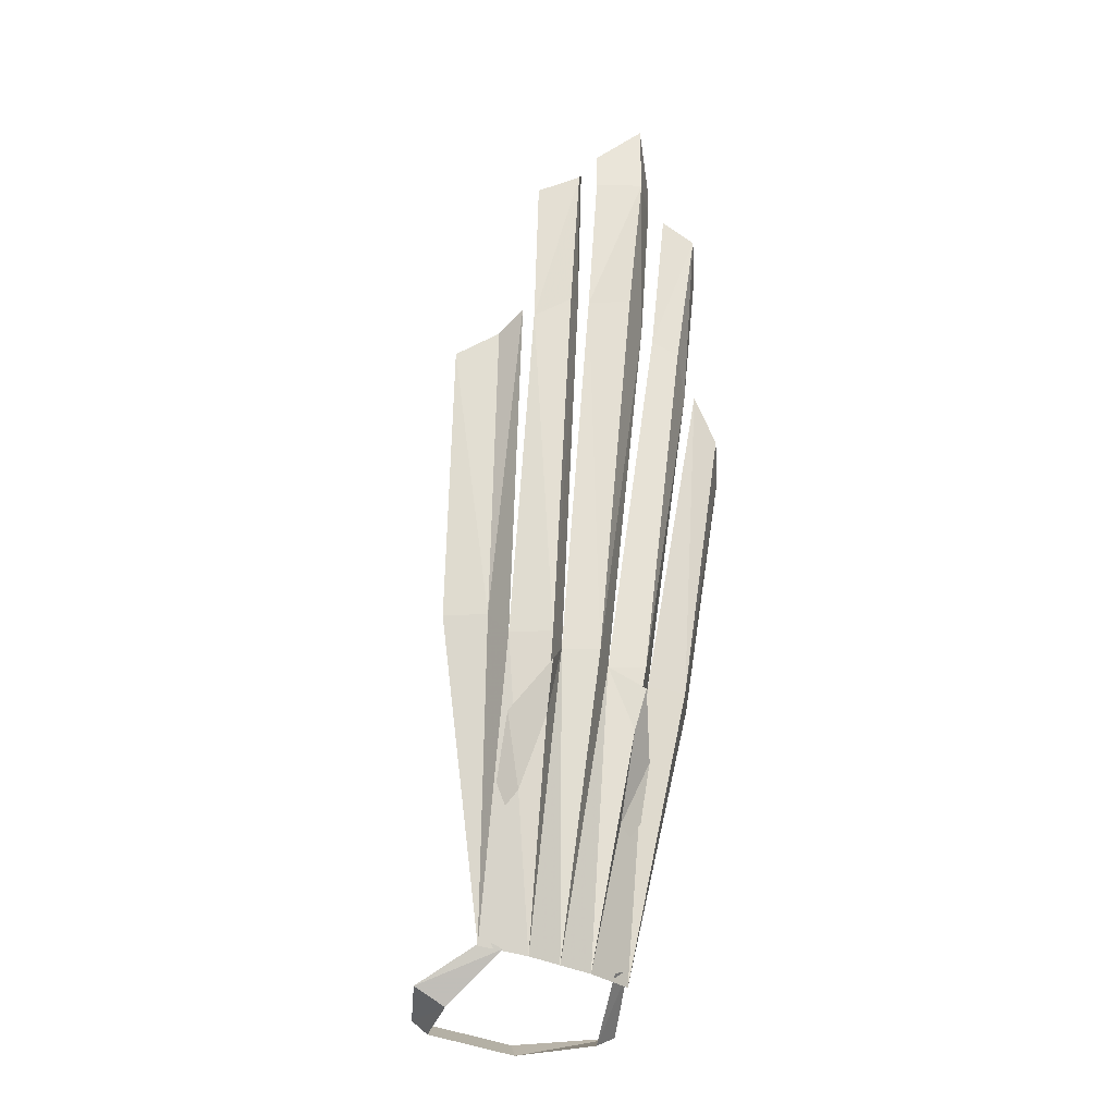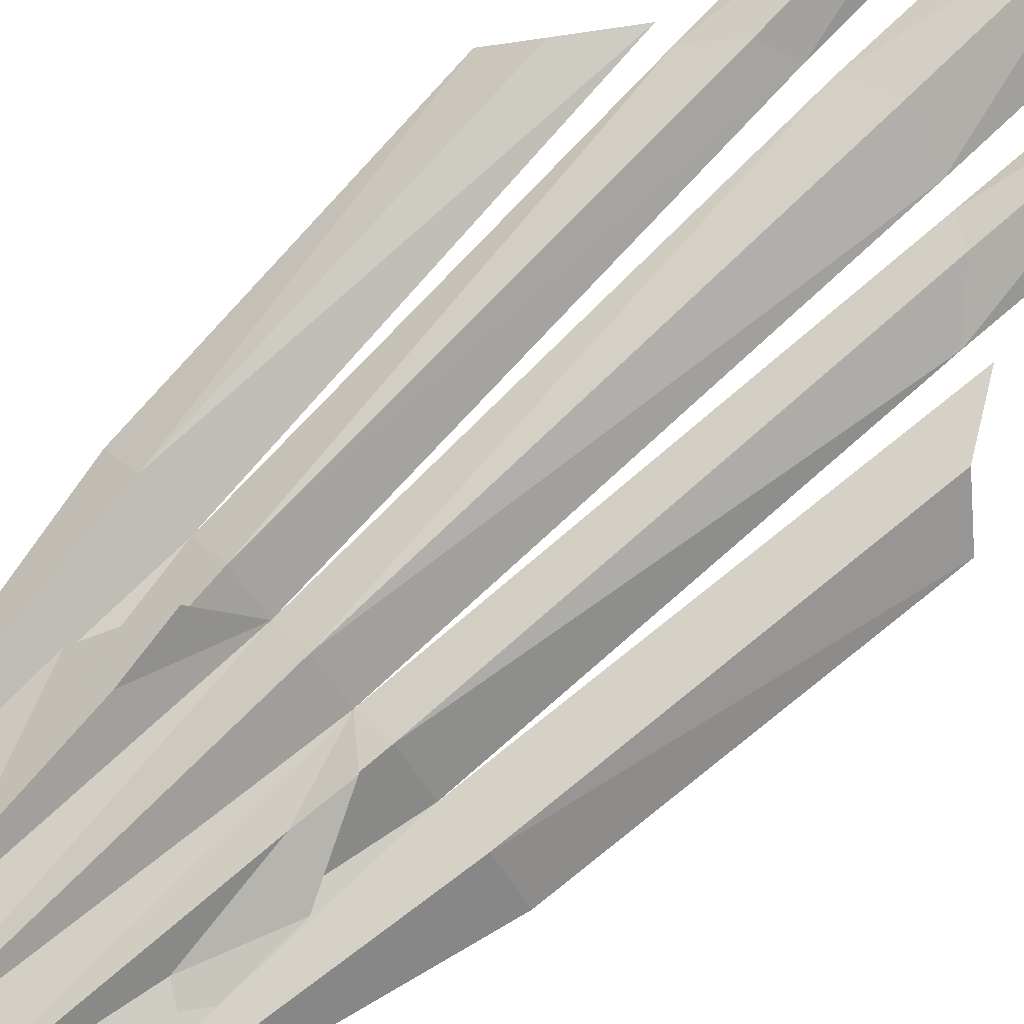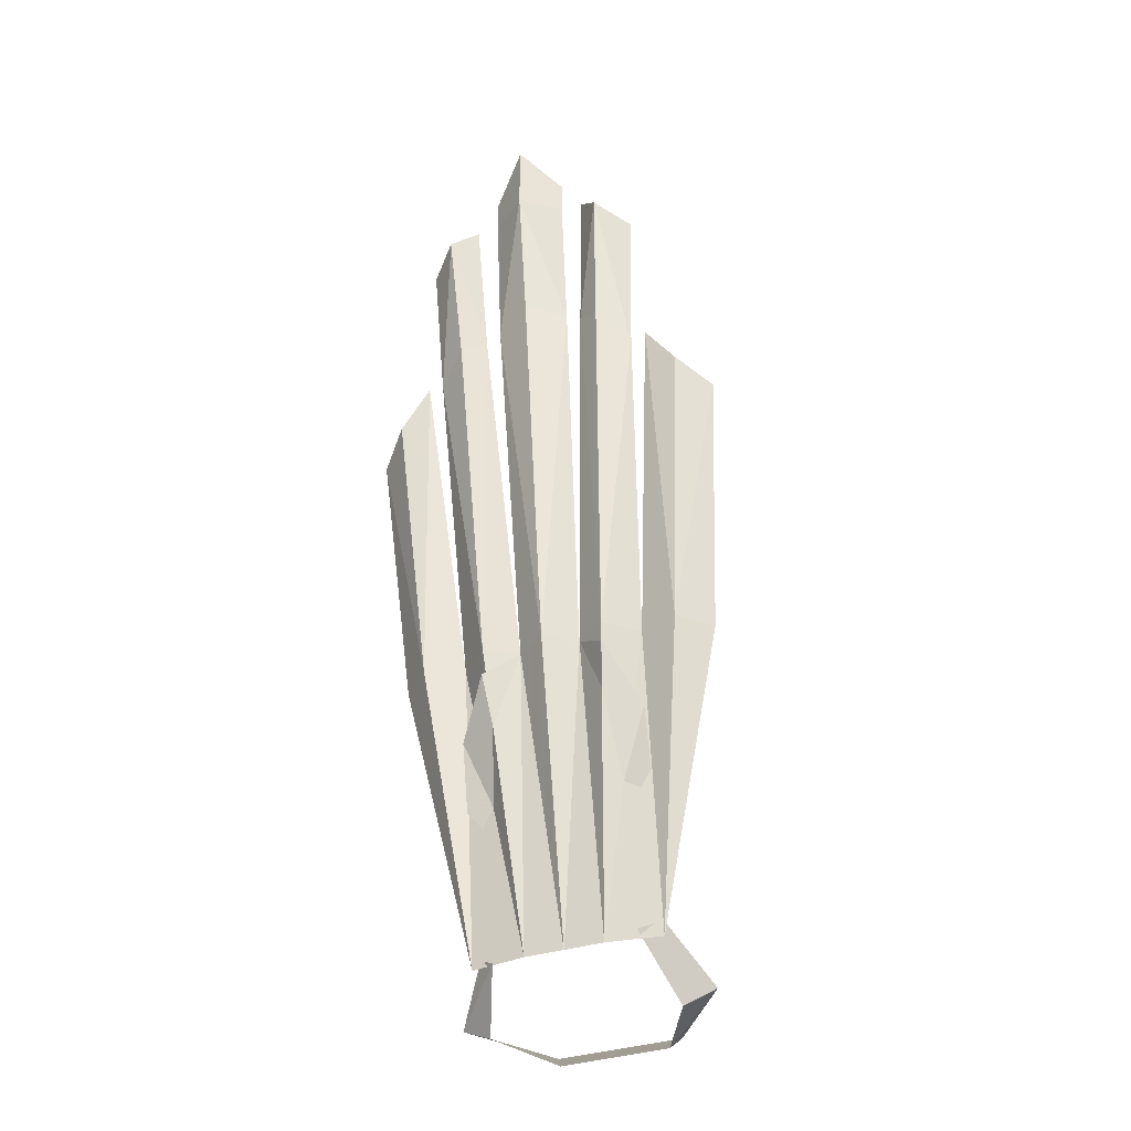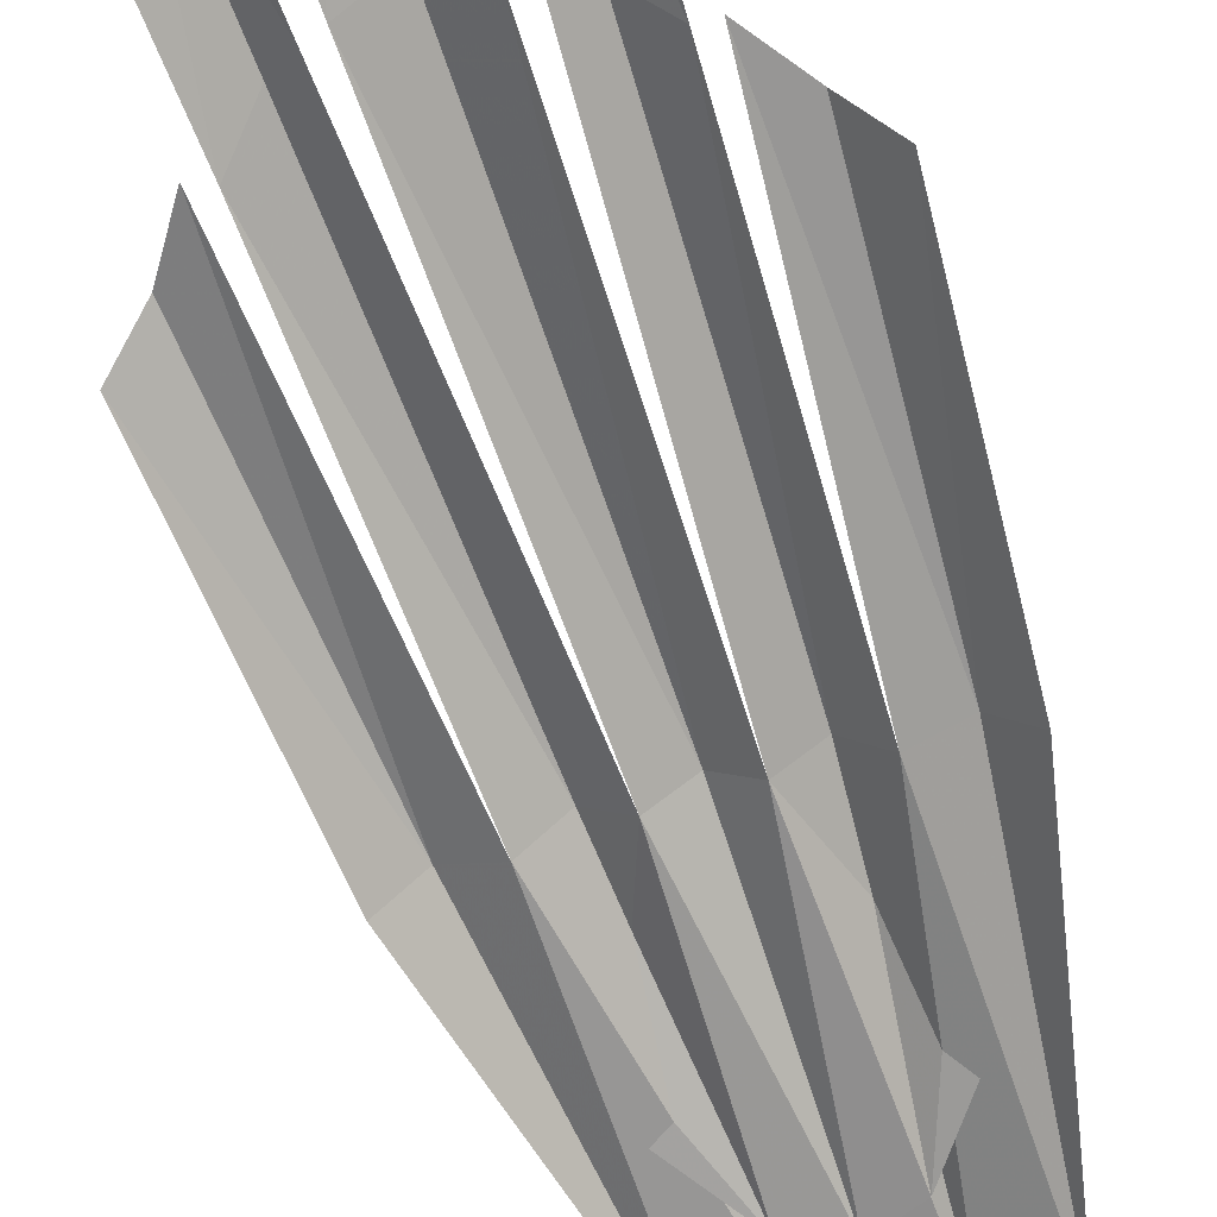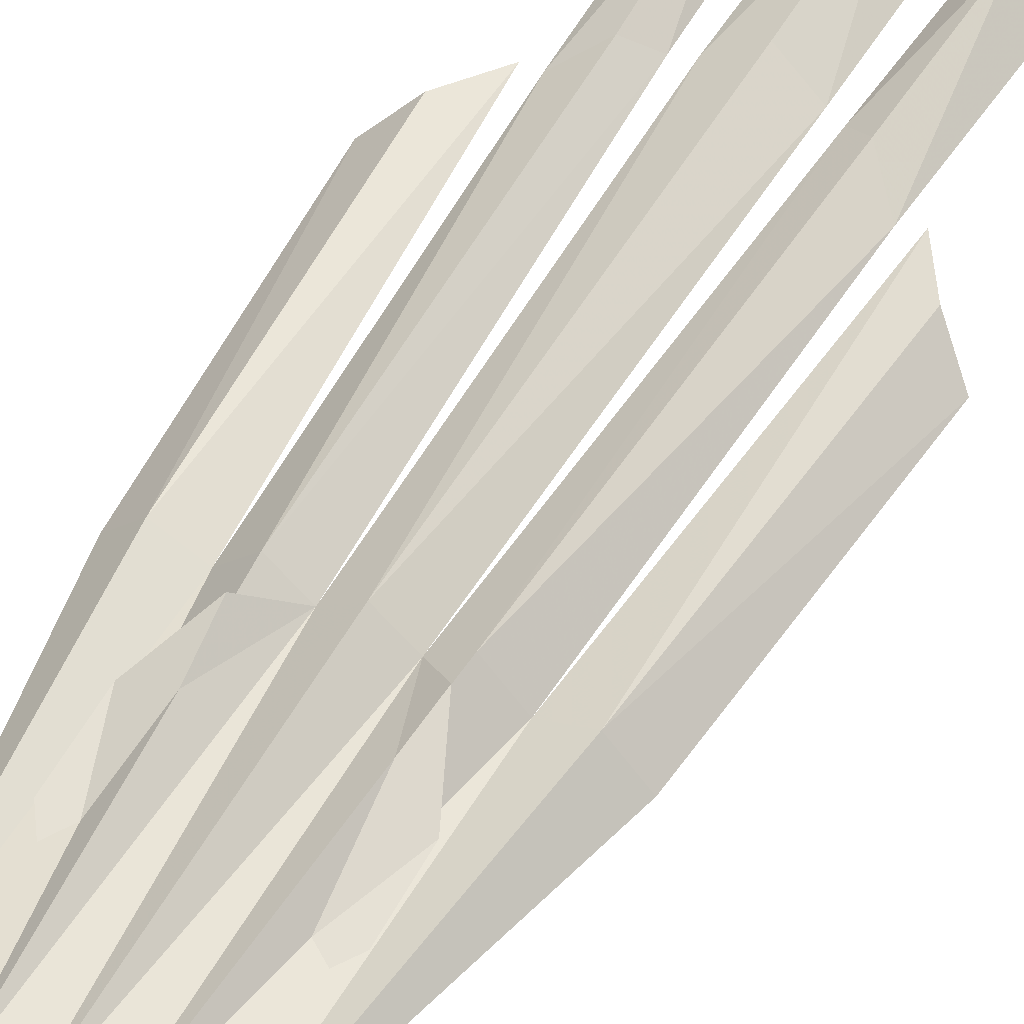
<metadata>
{"format":"obj","ext":"obj","renderer":"f3d","projection":"perspective","resolution":1024,"background":"white","views":[{"elev":-30.3,"azim":-40.6,"up":"+Y"},{"elev":74.0,"azim":47.5,"up":"+Z"},{"elev":-38.6,"azim":21.0,"up":"+Y"},{"elev":-58.2,"azim":-161.3,"up":"+Z"},{"elev":48.4,"azim":31.1,"up":"+Z"}]}
</metadata>
<code>
o item/team_cape_8/female
v 7 -160 -6
v 8 -158 -8
v 16 -158 3
v 12 -160 4
v 12 -152 10
v 9 -153 11
v -12 -160 4
v -16 -158 3
v -8 -158 -8
v -7 -160 -6
v -9 -154 11
v -11 -153 10
v -21 -114 13
v -17 -114 17
v -12 -154 10
v -24 -78 18
v -20 -75 22
v -16 -69 22
v -12 -114 15
v 0 -154 11
v 0 -114 19
v 4 -114 16
v 5 -154 11
v -4 -114 16
v 0 -145 11
v 5 -63 23
v 0 -62 26
v -5 -63 23
v -8 -114 19
v -5 -154 11
v -14 -69 22
v -10 -66 25
v -11 -47 28
v -15 -49 24
v -7 -64 23
v -8 -43 25
v 8 -114 19
v 12 -114 15
v 12 -154 10
v 7 -64 23
v 10 -66 25
v 11 -47 28
v 8 -43 25
v 14 -70 22
v 15 -49 24
v 17 -114 17
v 16 -69 22
v 20 -75 22
v 24 -78 18
v 21 -114 13
v 12 -125 15
v 8 -117 19
v 5 -143 11
v 12 -133 13
v -5 -143 11
v -8 -118 19
v -12 -125 15
v -12 -134 13
v 0 -43 29
v -5 -38 25
v -5 -43 25
v 0 -33 29
v 5 -38 25
v 5 -43 25
f 1 2 3
f 1 3 4
f 4 3 5
f 4 5 6
f 7 8 9
f 7 9 10
f 10 9 1
f 1 9 2
f 8 7 11
f 8 11 12
f 13 14 15
f 13 15 14
f 13 14 16
f 13 16 14
f 14 16 17
f 14 17 16
f 17 14 18
f 17 18 14
f 14 18 19
f 14 19 15
f 14 15 19
f 14 19 18
f 20 21 22
f 20 22 23
f 20 23 22
f 20 22 21
f 20 21 24
f 20 24 21
f 21 24 25
f 21 25 22
f 21 22 26
f 21 26 27
f 21 27 28
f 21 28 24
f 21 24 28
f 21 28 27
f 21 27 26
f 21 26 22
f 19 29 30
f 19 30 15
f 19 15 30
f 19 30 29
f 19 29 31
f 19 31 29
f 29 31 32
f 29 32 31
f 31 32 33
f 31 33 34
f 31 34 33
f 31 33 32
f 32 33 35
f 32 35 33
f 33 35 36
f 33 36 35
f 24 20 30
f 24 30 29
f 24 29 30
f 24 30 20
f 23 37 38
f 23 38 39
f 23 39 38
f 23 38 37
f 23 37 22
f 23 22 37
f 37 22 40
f 37 40 22
f 40 37 41
f 40 41 42
f 40 42 43
f 40 43 42
f 40 42 41
f 40 41 37
f 37 41 44
f 37 44 41
f 41 44 42
f 41 42 44
f 44 42 45
f 44 45 42
f 38 46 39
f 38 39 46
f 38 46 47
f 38 47 46
f 46 47 48
f 46 48 47
f 48 46 49
f 48 49 46
f 46 49 50
f 46 50 39
f 46 39 50
f 46 50 49
f 51 52 53
f 51 53 54
f 53 52 22
f 53 22 25
f 55 25 24
f 55 24 56
f 55 56 57
f 55 57 58
f 35 32 29
f 35 29 24
f 35 24 29
f 35 29 32
f 37 38 44
f 37 44 38
f 59 60 61
f 59 61 60
f 59 60 62
f 59 62 60
f 62 59 63
f 62 63 59
f 59 63 64
f 59 64 63
f 64 59 26
f 64 26 59
f 59 26 27
f 59 27 26
f 27 59 28
f 27 28 59
f 59 28 61
f 59 61 28

</code>
